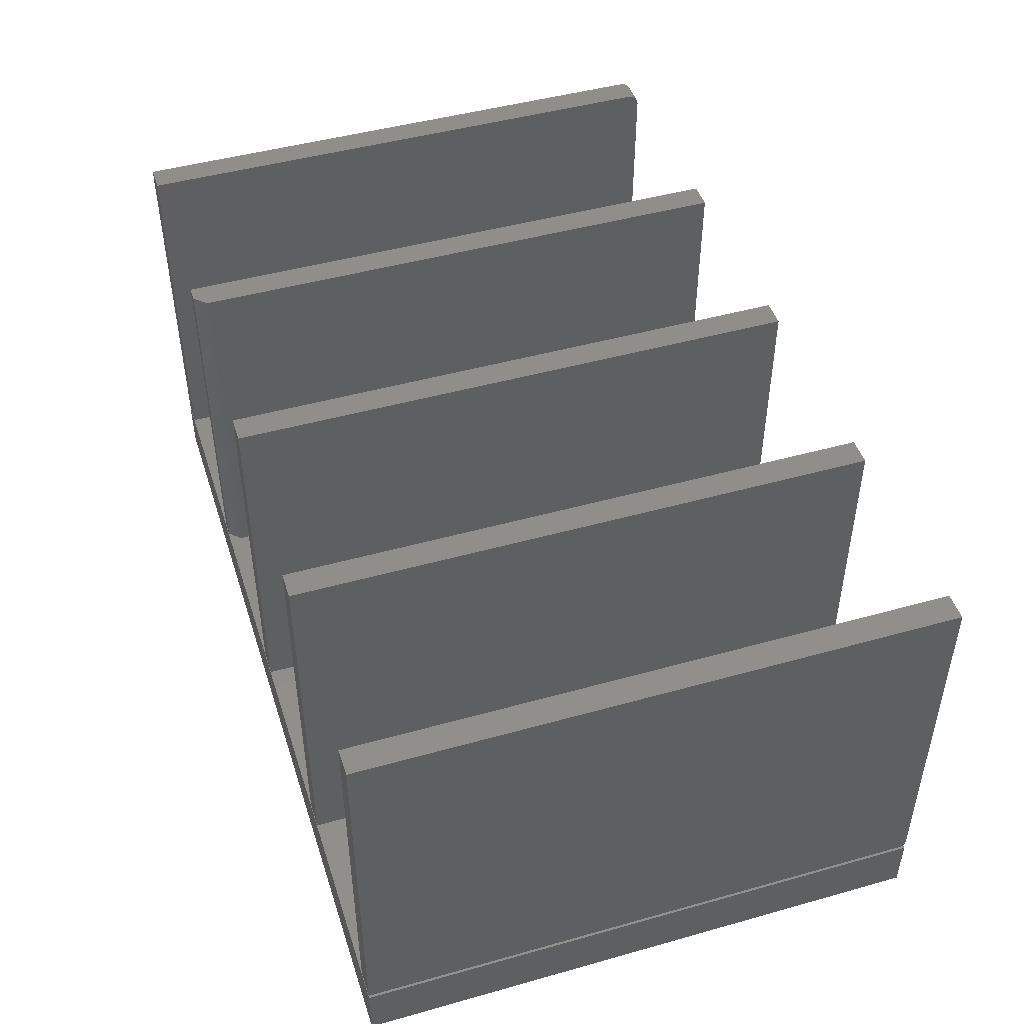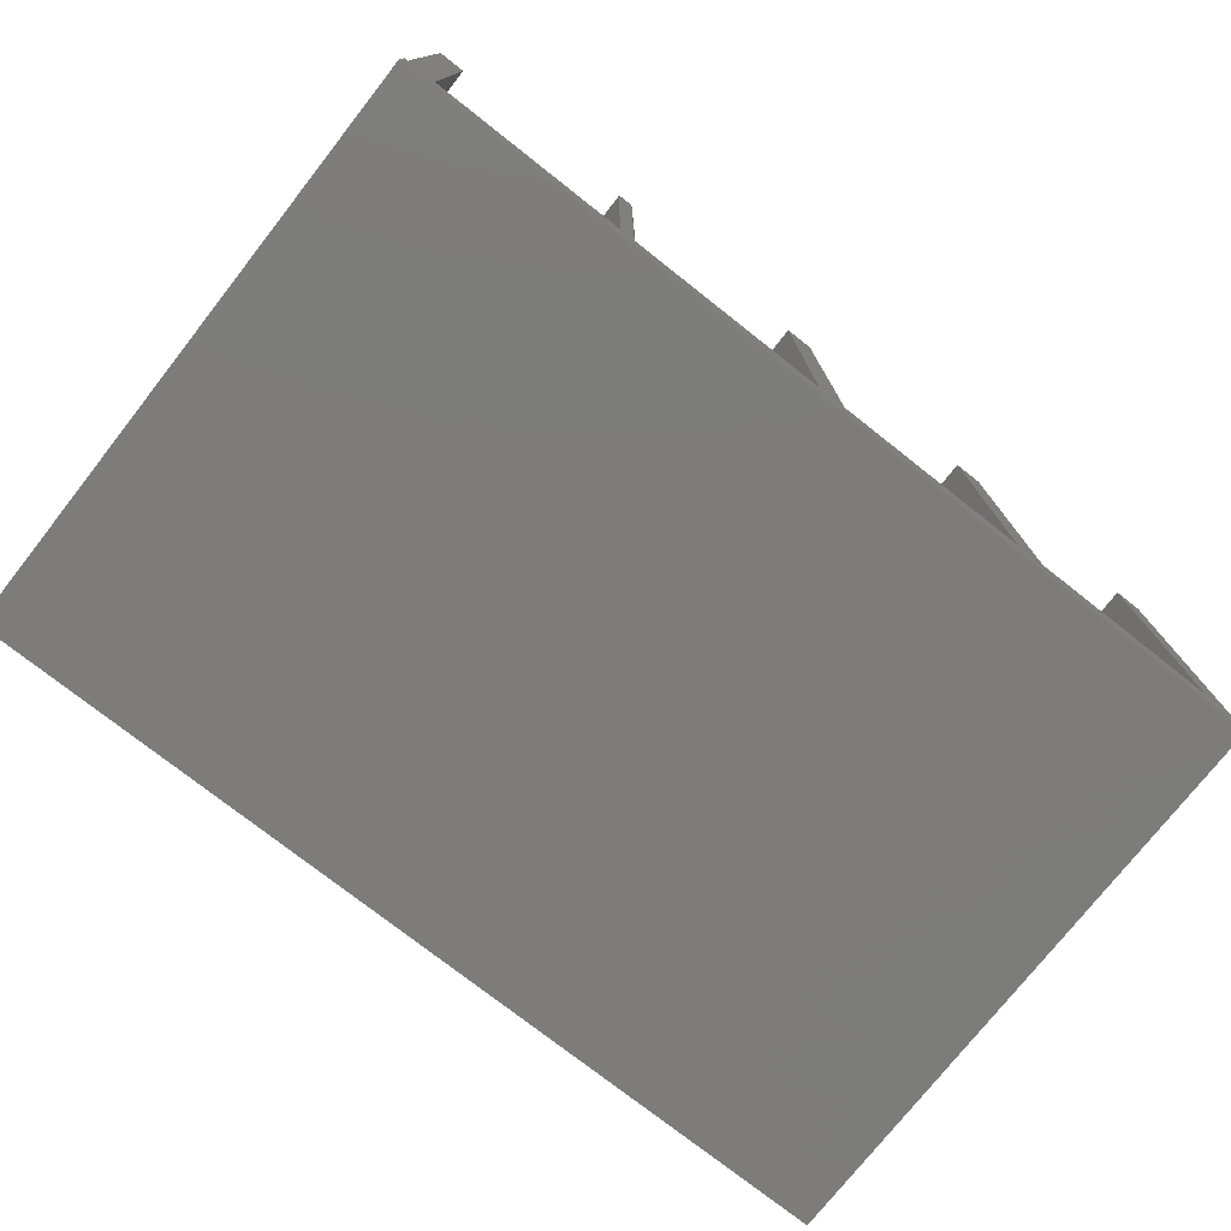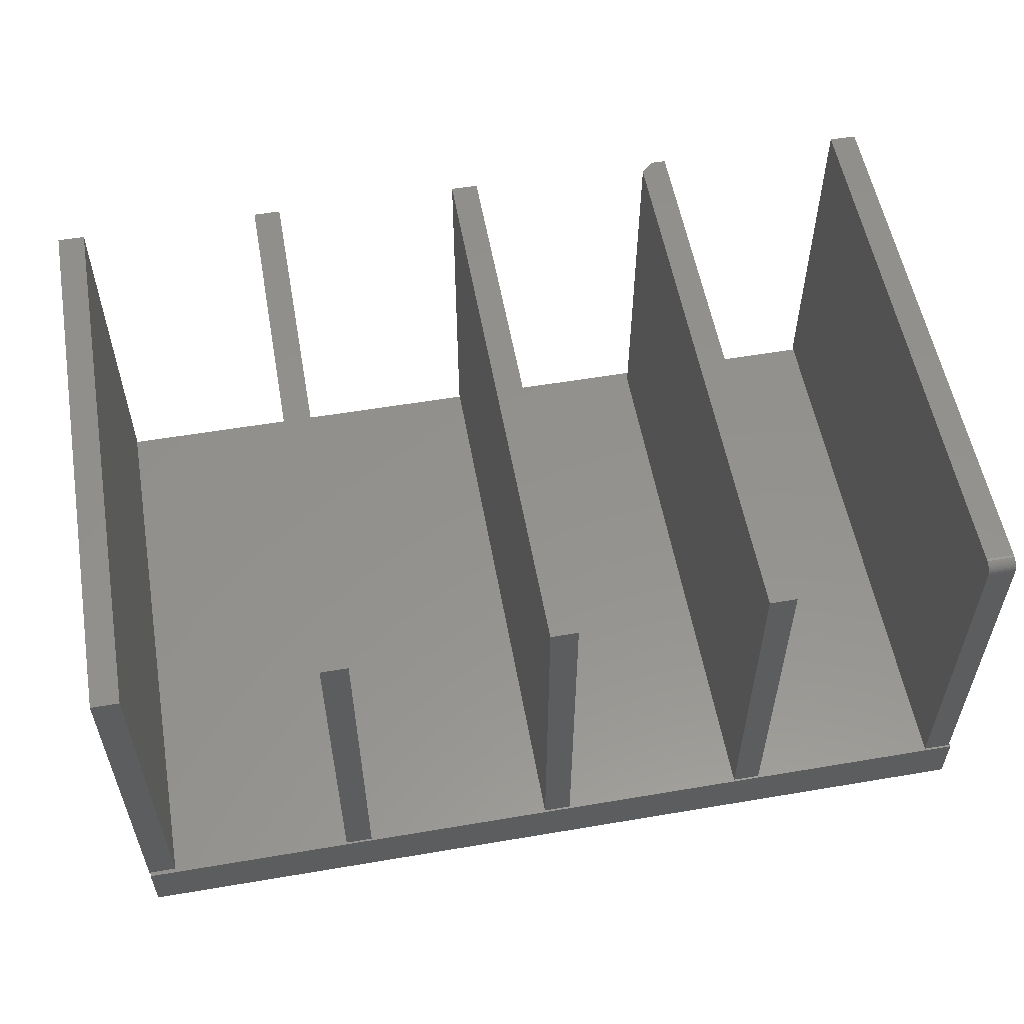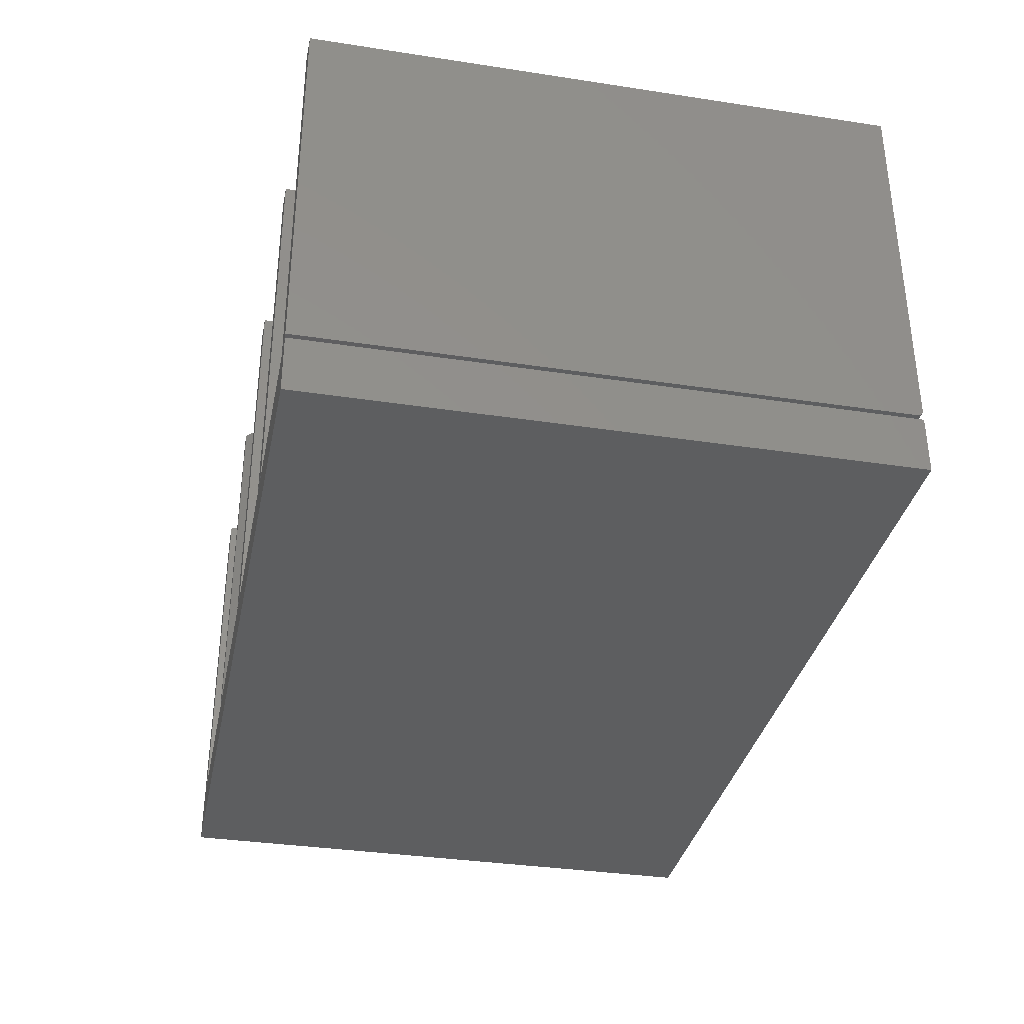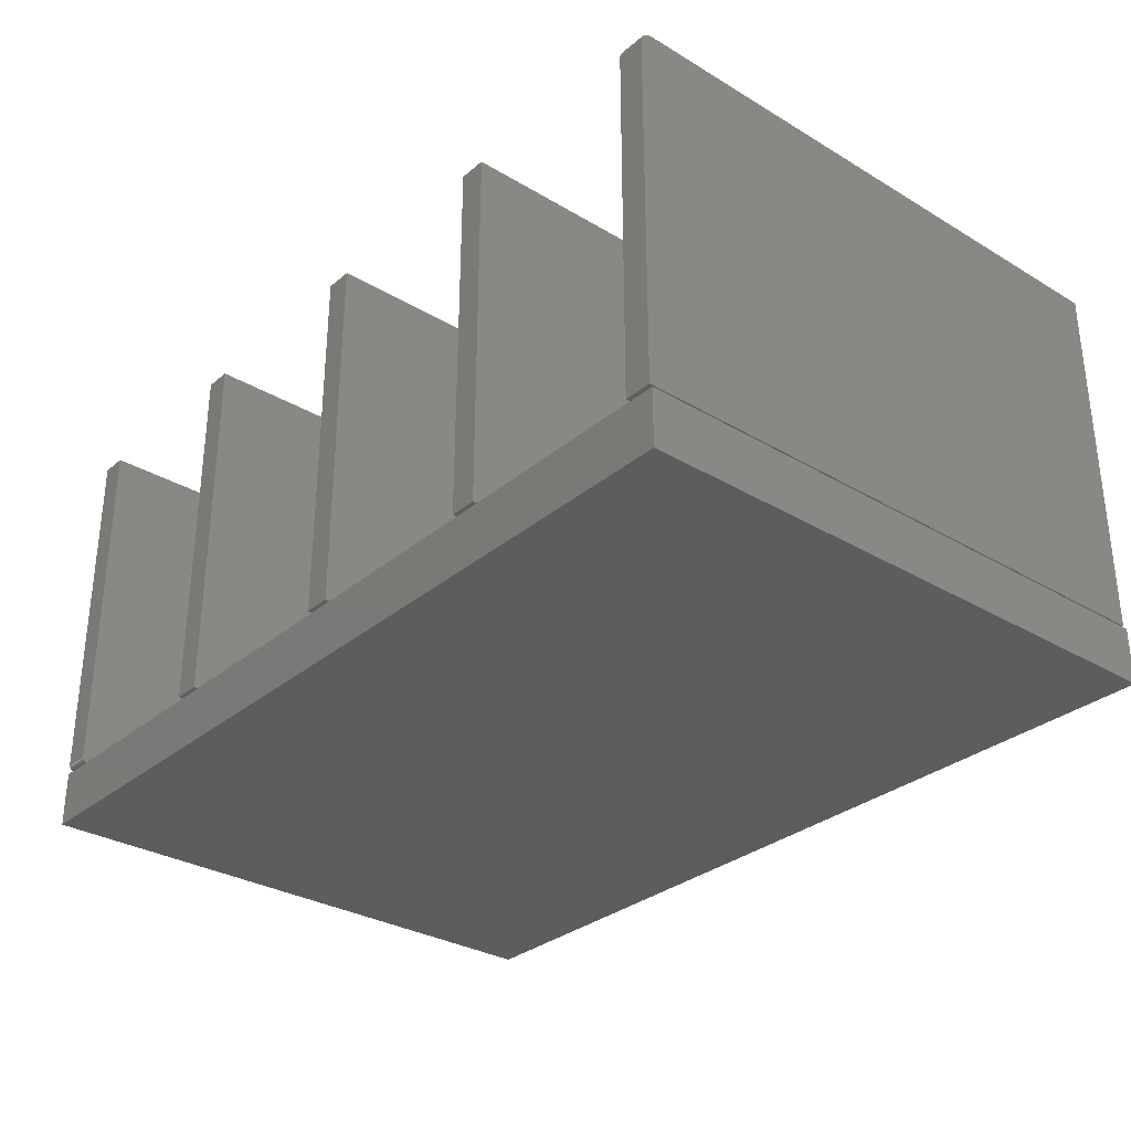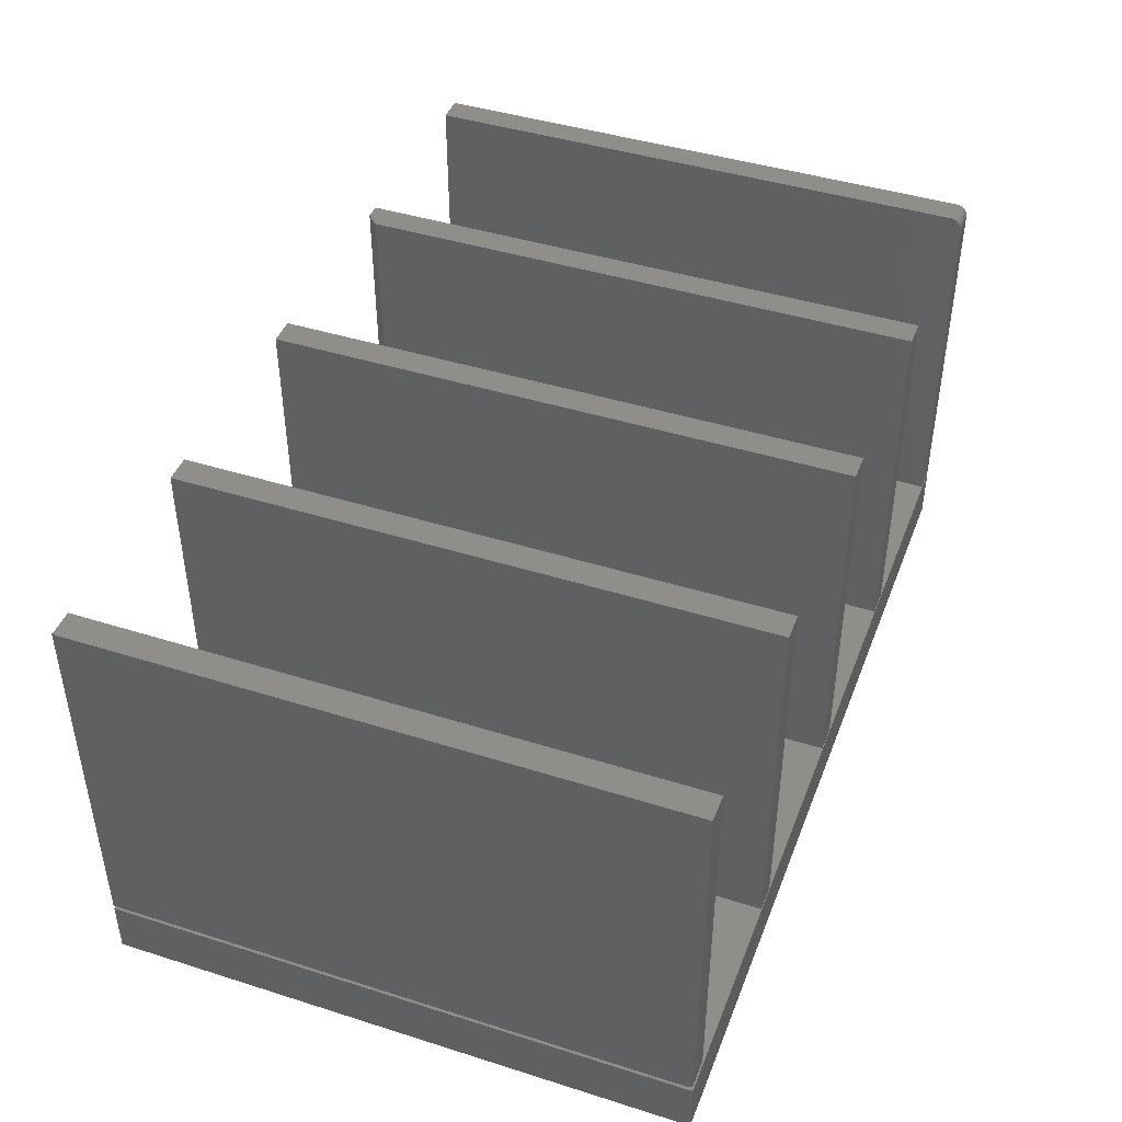
<metadata>
{"format":"stl","ext":"stl","renderer":"f3d","projection":"perspective","resolution":1024,"background":"white","views":[{"elev":46.6,"azim":-107.7,"up":"+Z"},{"elev":-75.9,"azim":141.8,"up":"+Z"},{"elev":55.7,"azim":-10.1,"up":"+Z"},{"elev":-34.6,"azim":-101.6,"up":"+Z"},{"elev":-31.1,"azim":49.7,"up":"+Z"},{"elev":43.5,"azim":-69.6,"up":"+Z"}]}
</metadata>
<code>
# stl→obj: 114 verts, 200 faces
v -0.5703 -0.75 -0.03906
v 0.5781 -0.75 -0.03906
v 0.5781 -0.75 0.03347
v 0.5419 -0.75 0.03347
v 0.3001 -0.75 0.03347
v 0.2638 -0.75 0.03347
v 0.02204 -0.75 0.03347
v -0.01423 -0.75 0.03347
v -0.256 -0.75 0.03347
v -0.2923 -0.75 0.03347
v -0.534 -0.75 0.03347
v -0.5703 -0.75 0.03347
v -0.5703 0 -0.03906
v -0.5703 4.53e-18 0.03347
v -0.534 8.556e-18 0.03347
v -0.2923 3.54e-17 0.03347
v -0.256 3.943e-17 0.03347
v -0.01423 6.627e-17 0.03347
v 0.02204 7.029e-17 0.03347
v 0.2638 9.714e-17 0.03347
v 0.3001 1.012e-16 0.03347
v 0.5419 1.28e-16 0.03347
v 0.5781 1.32e-16 0.03347
v 0.5781 1.275e-16 -0.03906
v 0.5391 -0.75 0.03906
v 0.5742 -0.75 0.03906
v 0.5391 -0.75 0.5
v 0.5742 -0.75 0.5
v 0.5391 -0.7497 0.503
v 0.5391 -0.7488 0.506
v 0.5391 -0.7474 0.5087
v 0.5391 -0.7454 0.511
v 0.5391 -0.7431 0.513
v 0.5391 -0.7404 0.5144
v 0.5391 -0.7374 0.5153
v 0.5391 -0.7344 0.5156
v 0.5391 2.976e-17 0.5156
v 0.5391 0 0.03906
v 0.5742 3.366e-17 0.5156
v 0.5742 -0.7344 0.5156
v 0.5742 3.899e-18 0.03906
v 0.5742 -0.7454 0.511
v 0.5742 -0.7474 0.5087
v 0.5742 -0.7488 0.506
v 0.5742 -0.7497 0.503
v 0.5742 -0.7374 0.5153
v 0.5742 -0.7404 0.5144
v 0.5742 -0.7431 0.513
v 0.2734 8.674e-19 0.03906
v 0.2734 3.063e-17 0.5156
v 0.2929 1.949e-18 0.03906
v 0.2929 3.171e-17 0.5156
v 0.2578 -0.01562 0.5156
v 0.2578 -0.01562 0.03906
v 0.2578 -0.75 0.5156
v 0.2578 -0.75 0.03906
v 0.2929 -0.75 0.5156
v 0.2929 -0.75 0.03906
v -0.01562 -0.75 0.03906
v 0.01949 -0.75 0.03906
v -0.01562 -0.75 0.5156
v 0.01949 -0.75 0.5156
v -0.01562 0 0.03906
v -0.01562 2.976e-17 0.5156
v 0.01949 2.132e-18 0.03906
v 0.01949 3.189e-17 0.5156
v -0.2969 0 0.03906
v -0.2891 -0.007812 0.03906
v -0.2969 -0.75 0.03906
v -0.2618 1.949e-18 0.03906
v -0.2696 -0.007812 0.03906
v -0.2618 -0.75 0.03906
v -0.2891 -0.7422 0.03906
v -0.2696 -0.7422 0.03906
v -0.2696 -0.007812 0.5078
v -0.2696 -0.7422 0.5078
v -0.2891 -0.007812 0.5078
v -0.2891 -0.7422 0.5078
v -0.5625 -0.7422 0.04688
v -0.5625 -0.7422 0.5078
v -0.543 -0.7422 0.04688
v -0.543 -0.7422 0.5078
v -0.5625 -0.007812 0.04688
v -0.543 -0.007812 0.04688
v -0.543 -0.007812 0.5078
v -0.5625 -0.007812 0.5078
v -0.2969 -0.75 0.5156
v -0.2618 -0.75 0.5156
v -0.2969 2.976e-17 0.5156
v -0.2618 3.171e-17 0.5156
v -0.5703 -0.75 0.04688
v -0.5352 -0.75 0.04688
v -0.5703 -0.75 0.5156
v -0.5352 -0.75 0.5156
v -0.5703 -0.7422 0.03906
v -0.5703 2.976e-17 0.5156
v -0.5703 0 0.03906
v -0.5703 -0.7437 0.03921
v -0.5703 -0.7452 0.03966
v -0.5703 -0.7465 0.04038
v -0.5703 -0.7477 0.04135
v -0.5703 -0.7487 0.04253
v -0.5703 -0.7494 0.04389
v -0.5703 -0.7498 0.04535
v -0.5352 -0.7465 0.04038
v -0.5352 -0.7487 0.04253
v -0.5352 -0.7477 0.04135
v -0.5352 -0.7422 0.03906
v -0.5352 3.899e-18 0.03906
v -0.5352 3.366e-17 0.5156
v -0.5352 -0.7452 0.03966
v -0.5352 -0.7437 0.03921
v -0.5352 -0.7498 0.04535
v -0.5352 -0.7494 0.04389
f 1 2 3
f 1 3 4
f 1 4 5
f 1 5 6
f 1 6 7
f 1 7 8
f 1 8 9
f 1 9 10
f 1 10 11
f 1 11 12
f 13 14 15
f 13 15 16
f 13 16 17
f 13 17 18
f 13 18 19
f 13 19 20
f 13 20 21
f 13 21 22
f 13 22 23
f 13 23 24
f 14 13 12
f 12 13 1
f 11 15 12
f 12 15 14
f 10 16 11
f 11 16 15
f 9 17 10
f 10 17 16
f 8 18 9
f 9 18 17
f 7 19 8
f 8 19 18
f 6 20 7
f 7 20 19
f 5 21 6
f 6 21 20
f 4 22 5
f 5 22 21
f 3 23 4
f 4 23 22
f 24 23 2
f 2 23 3
f 1 13 2
f 2 13 24
f 25 26 27
f 27 26 28
f 27 29 30
f 25 27 30
f 25 30 31
f 25 31 32
f 25 32 33
f 25 33 34
f 25 34 35
f 25 35 36
f 25 36 37
f 25 37 38
f 39 37 40
f 40 37 36
f 40 41 39
f 42 43 44
f 42 44 45
f 42 45 28
f 26 41 40
f 26 40 46
f 26 46 47
f 26 47 48
f 26 48 42
f 26 42 28
f 40 36 46
f 46 36 35
f 46 35 47
f 47 35 34
f 47 34 48
f 48 34 33
f 48 33 42
f 42 33 32
f 42 32 43
f 43 32 31
f 43 31 44
f 44 31 30
f 44 30 45
f 45 30 29
f 45 29 28
f 28 29 27
f 38 37 41
f 41 37 39
f 38 41 25
f 25 41 26
f 49 50 51
f 51 50 52
f 53 54 55
f 55 54 56
f 55 57 53
f 53 57 52
f 53 52 50
f 58 56 51
f 51 56 54
f 51 54 49
f 53 50 54
f 54 50 49
f 56 58 55
f 55 58 57
f 51 52 58
f 58 52 57
f 59 60 61
f 61 60 62
f 63 64 65
f 65 64 66
f 64 63 61
f 61 63 59
f 66 64 62
f 62 64 61
f 65 66 60
f 60 66 62
f 63 65 59
f 59 65 60
f 67 68 69
f 67 70 68
f 70 71 68
f 70 72 71
f 68 73 69
f 72 69 73
f 72 73 74
f 72 74 71
f 71 74 75
f 75 74 76
f 77 78 68
f 68 78 73
f 68 71 77
f 77 71 75
f 73 78 74
f 74 78 76
f 75 76 77
f 77 76 78
f 79 80 81
f 81 80 82
f 83 79 84
f 84 79 81
f 84 81 85
f 85 81 82
f 85 82 86
f 86 82 80
f 86 80 83
f 83 80 79
f 83 84 86
f 86 84 85
f 69 72 87
f 87 72 88
f 67 89 70
f 70 89 90
f 89 67 87
f 87 67 69
f 90 89 88
f 88 89 87
f 70 90 72
f 72 90 88
f 91 92 93
f 93 92 94
f 95 96 97
f 98 99 100
f 98 100 101
f 98 101 102
f 98 102 103
f 98 103 104
f 98 104 91
f 93 96 95
f 93 95 98
f 93 98 91
f 105 106 107
f 108 109 110
f 94 106 105
f 94 105 111
f 94 111 112
f 94 112 108
f 94 108 110
f 106 94 92
f 106 92 113
f 106 113 114
f 97 109 95
f 95 109 108
f 95 108 98
f 98 108 112
f 98 112 99
f 99 112 111
f 99 111 100
f 100 111 105
f 100 105 101
f 101 105 107
f 101 107 102
f 102 107 106
f 102 106 103
f 103 106 114
f 103 114 104
f 104 114 113
f 104 113 91
f 91 113 92
f 97 96 109
f 109 96 110
f 110 96 94
f 94 96 93

</code>
